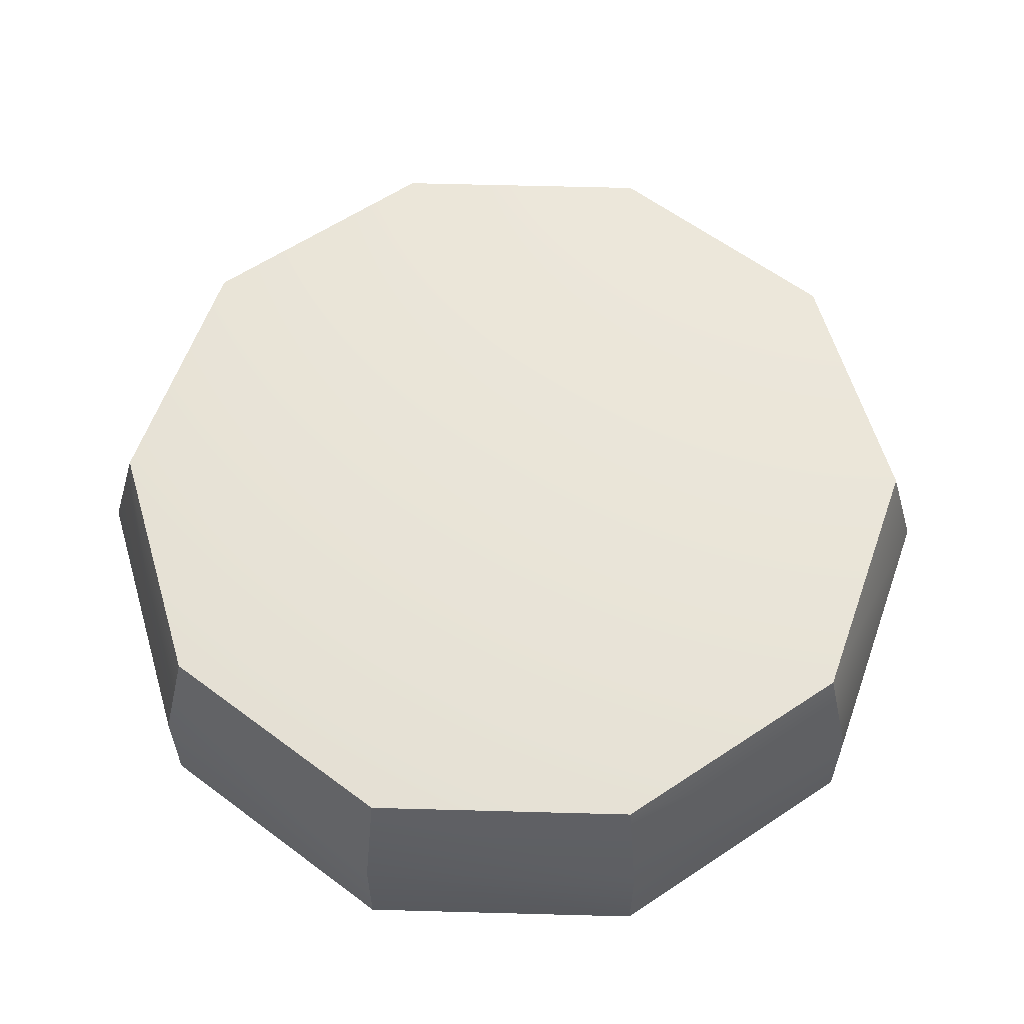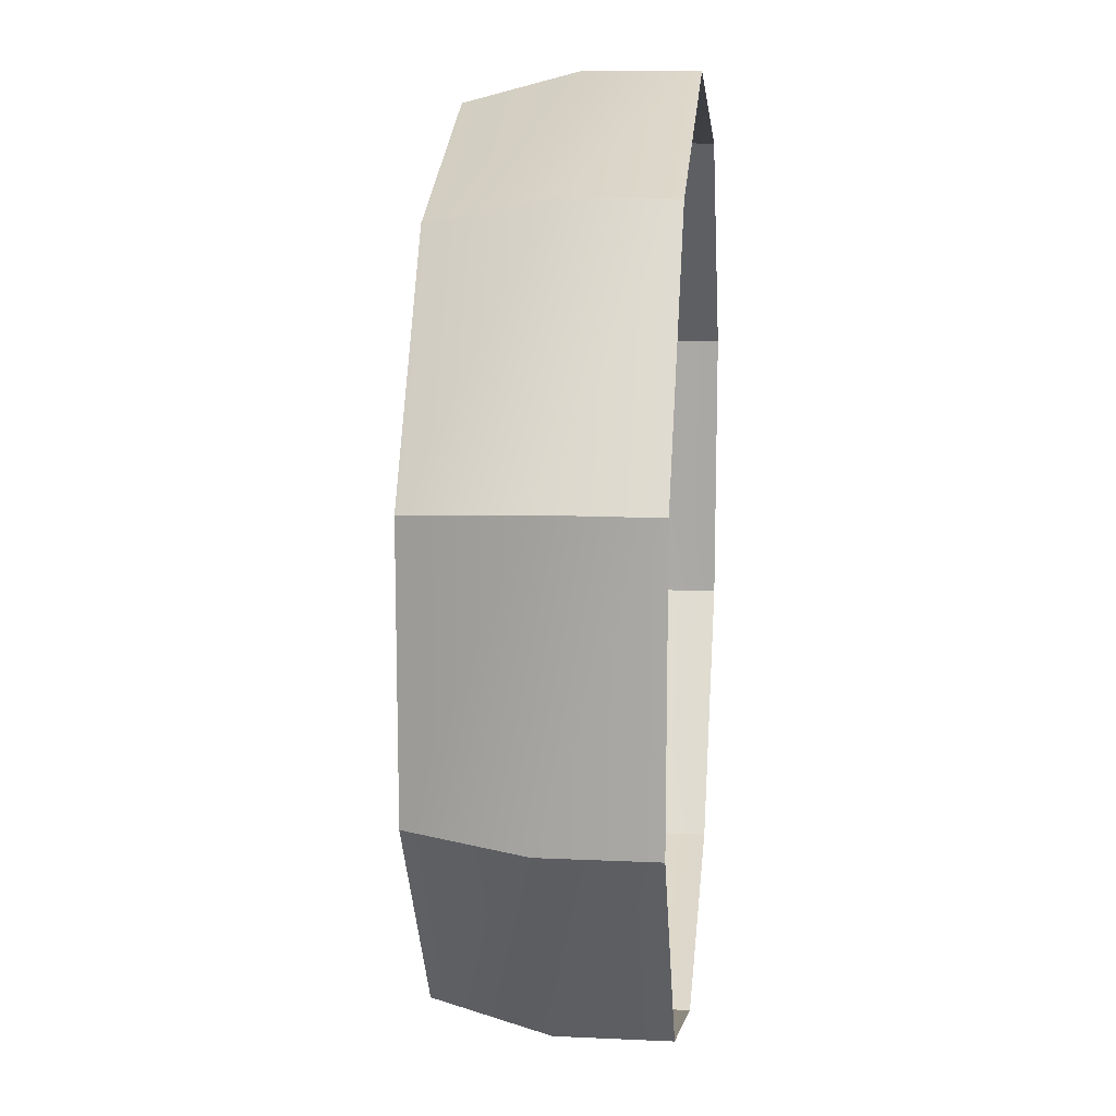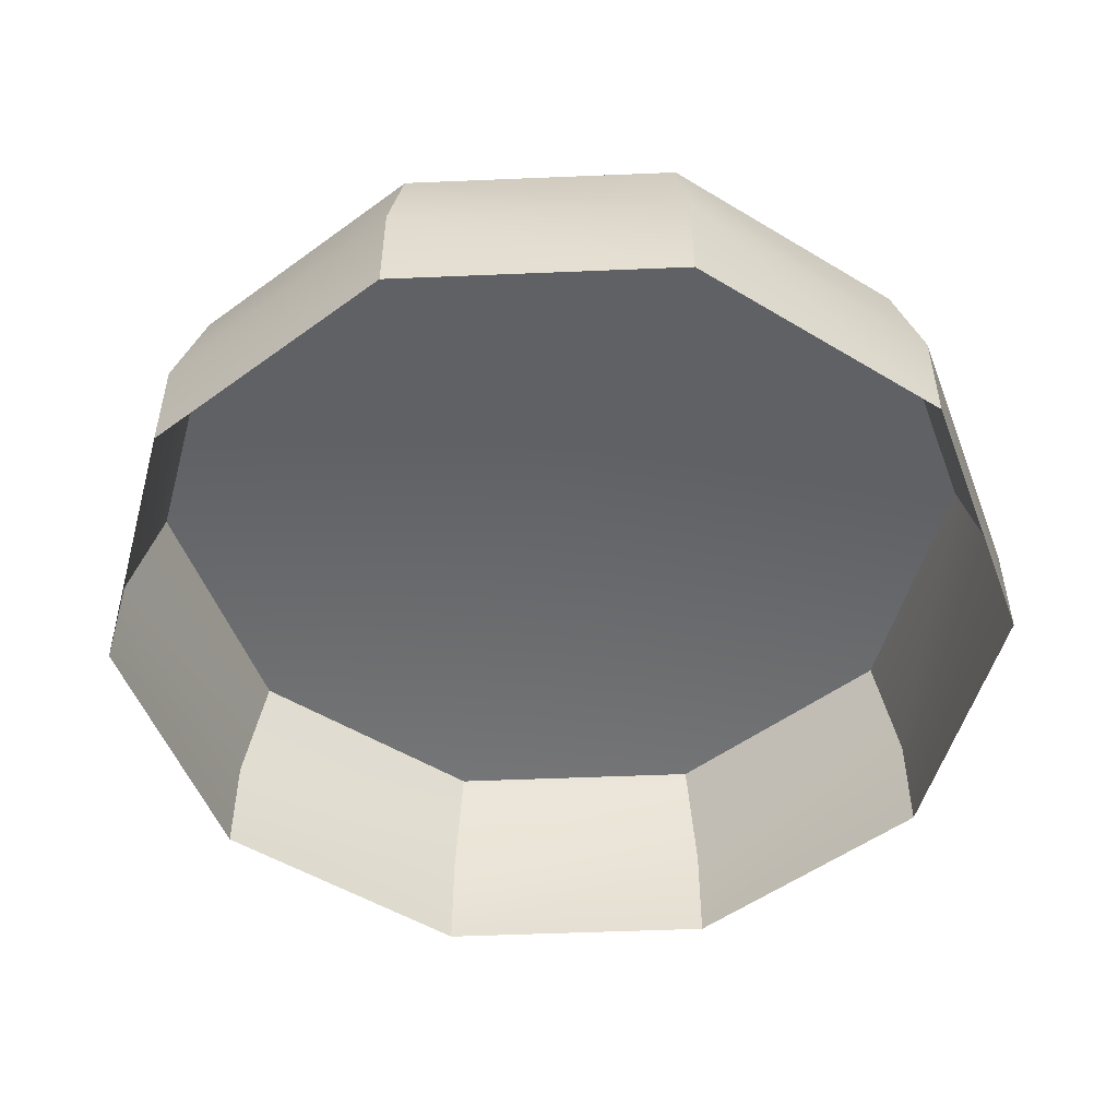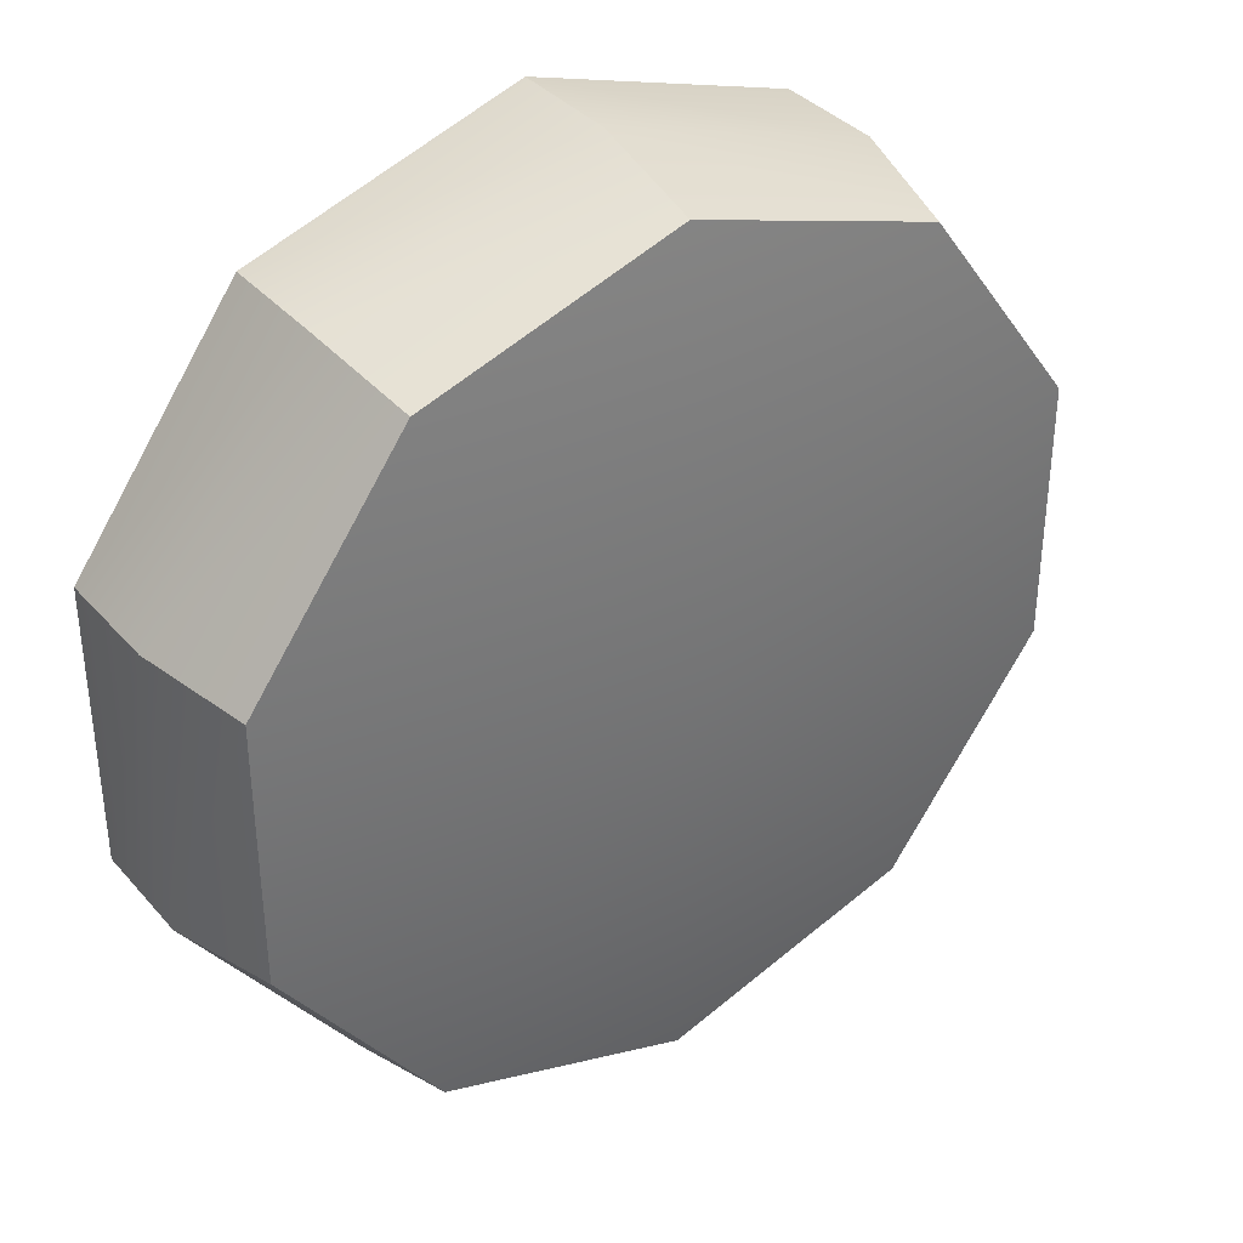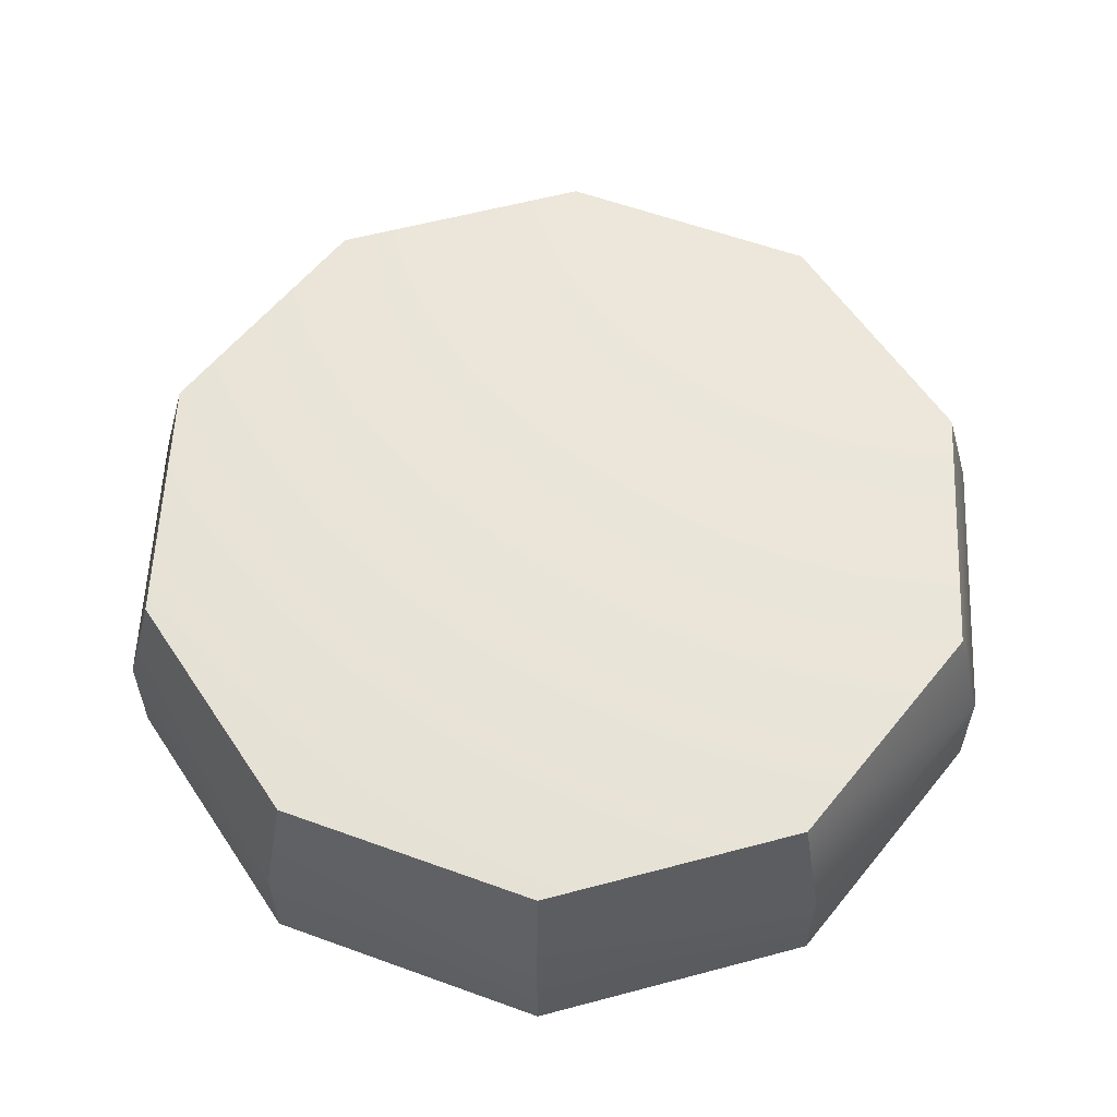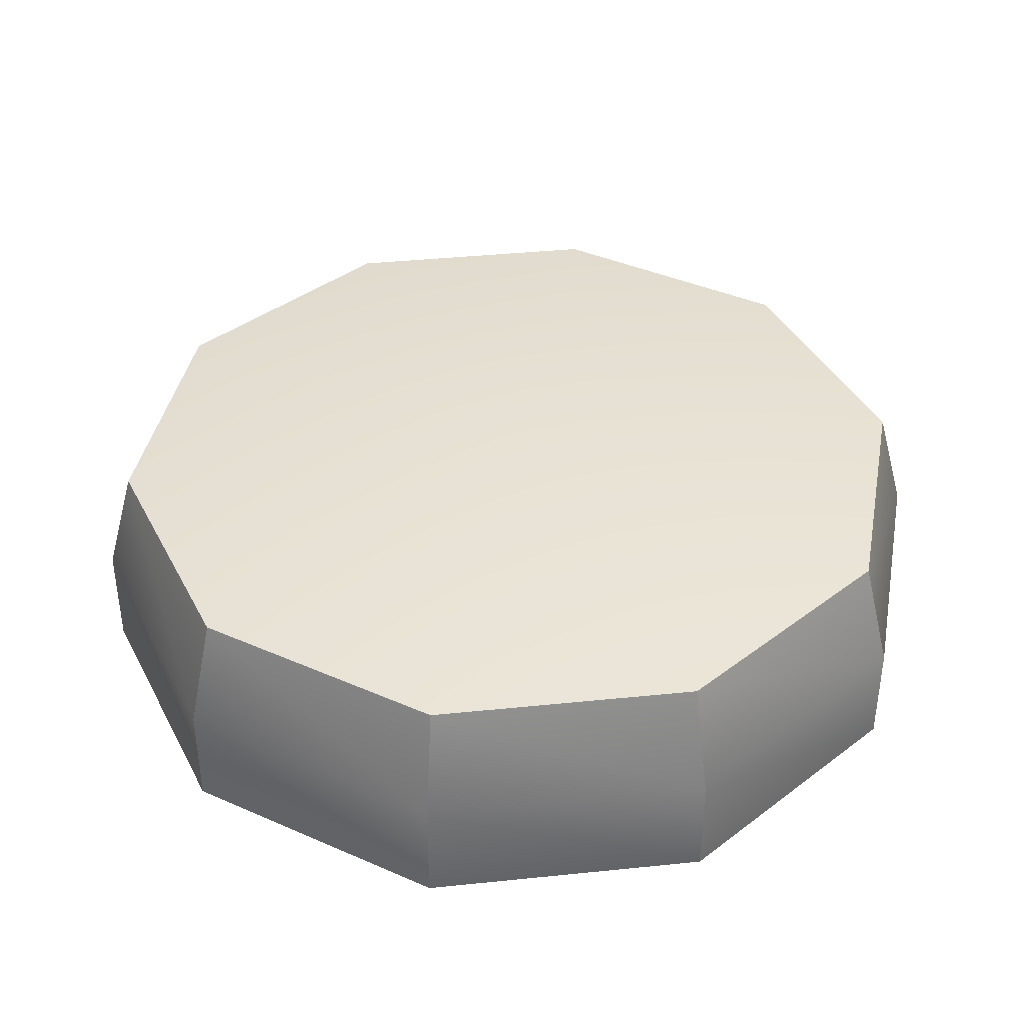
<metadata>
{"format":"obj","ext":"obj","renderer":"f3d","projection":"perspective","resolution":1024,"background":"white","views":[{"elev":59.5,"azim":-88.4,"up":"+Y"},{"elev":13.8,"azim":-84.1,"up":"+Z"},{"elev":-51.1,"azim":-123.4,"up":"+Y"},{"elev":36.5,"azim":144.5,"up":"+Z"},{"elev":58.5,"azim":74.6,"up":"+Y"},{"elev":39.4,"azim":154.7,"up":"+Y"}]}
</metadata>
<code>
g sky01
v -10.46 1015 1987
v -10.46 1212 12.73
v 1150 1015 1610
v 1867 1015 622.9
v 1867 1015 -597.4
v 1150 1015 -1585
v -10.47 1015 -1962
v -1171 1015 -1585
v -1888 1015 -597.4
v -1888 1015 622.9
v -1171 1015 1610
v -10.46 499.3 2127
v -10.46 1015 1987
v 1232 499.3 1723
v 1150 1015 1610
v 1232 499.3 1723
v 1150 1015 1610
v 2000 499.3 666
v 1867 1015 622.9
v 2000 499.3 666
v 1867 1015 622.9
v 2000 499.3 -640.5
v 1867 1015 -597.4
v 2000 499.3 -640.5
v 1867 1015 -597.4
v 1232 499.3 -1697
v 1150 1015 -1585
v 1232 499.3 -1697
v 1150 1015 -1585
v -10.47 499.3 -2101
v -10.47 1015 -1962
v -10.47 499.3 -2101
v -10.47 1015 -1962
v -1253 499.3 -1697
v -1171 1015 -1585
v -1253 499.3 -1697
v -1171 1015 -1585
v -2021 499.3 -640.5
v -1888 1015 -597.4
v -2021 499.3 -640.5
v -1888 1015 -597.4
v -2021 499.3 666
v -1888 1015 622.9
v -2021 499.3 666
v -1888 1015 622.9
v -1253 499.3 1723
v -1171 1015 1610
v -1253 499.3 1723
v -1171 1015 1610
v -10.46 499.3 2127
v -10.46 1015 1987
v -10.46 -0.7403 2127
v 1232 -0.7404 1723
v 1232 -0.7404 1723
v 2000 -0.7405 666
v 2000 -0.7405 666
v 2000 -0.7405 -640.5
v 2000 -0.7405 -640.5
v 1232 -0.7405 -1697
v 1232 -0.7405 -1697
v -10.47 -0.7404 -2101
v -10.47 -0.7404 -2101
v -1253 -0.7403 -1697
v -1253 -0.7403 -1697
v -2021 -0.7402 -640.5
v -2021 -0.7402 -640.5
v -2021 -0.7402 666
v -2021 -0.7402 666
v -1253 -0.7402 1723
v -1253 -0.7402 1723
v -10.46 -0.7403 2127
f 3 1 2
f 4 3 2
f 5 4 2
f 6 5 2
f 7 6 2
f 8 7 2
f 9 8 2
f 10 9 2
f 11 10 2
f 1 11 2
f 14 12 13
f 15 14 13
f 22 20 21
f 23 22 21
f 30 28 29
f 31 30 29
f 38 36 37
f 39 38 37
f 46 44 45
f 47 46 45
f 53 52 12
f 14 53 12
f 57 56 20
f 22 57 20
f 61 60 28
f 30 61 28
f 65 64 36
f 38 65 36
f 69 68 44
f 46 69 44
f 18 16 17
f 19 18 17
f 26 24 25
f 27 26 25
f 34 32 33
f 35 34 33
f 42 40 41
f 43 42 41
f 50 48 49
f 51 50 49
f 55 54 16
f 18 55 16
f 59 58 24
f 26 59 24
f 63 62 32
f 34 63 32
f 67 66 40
f 42 67 40
f 71 70 48
f 50 71 48

</code>
